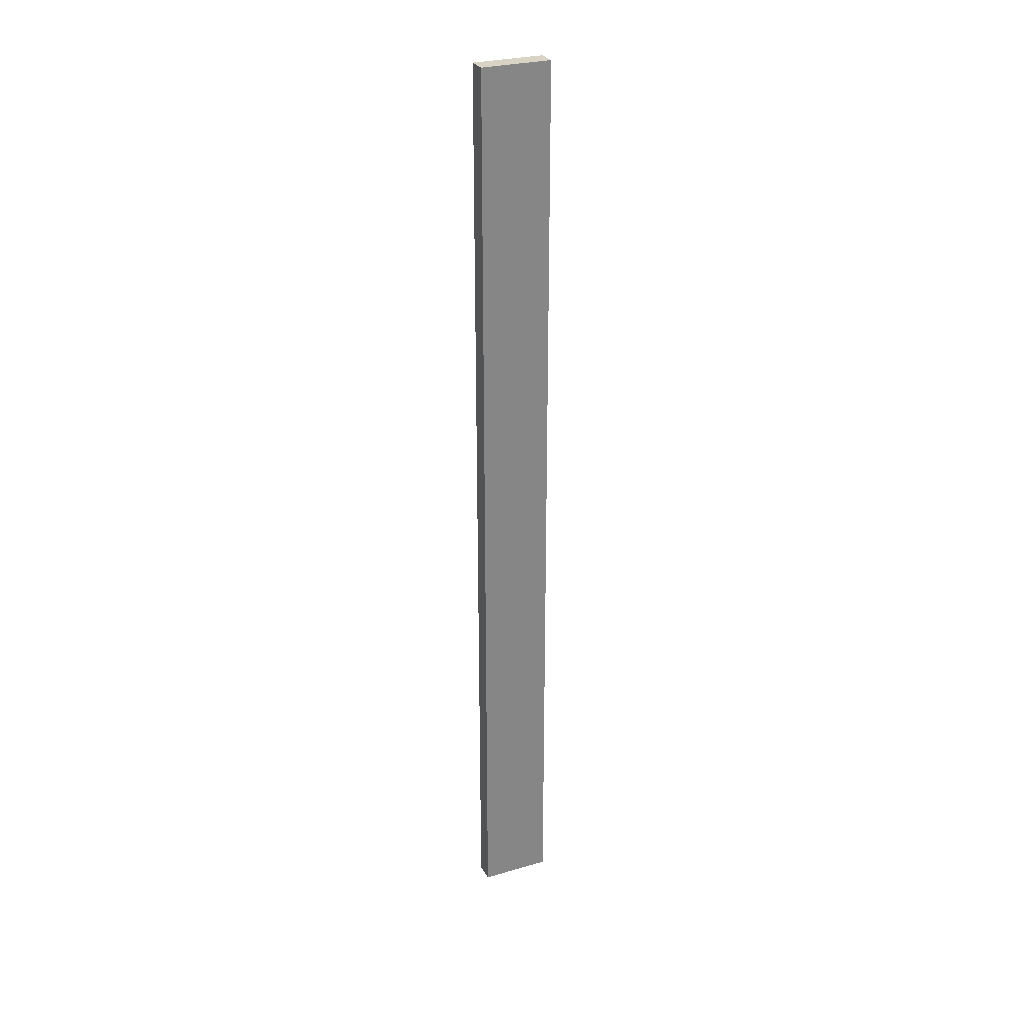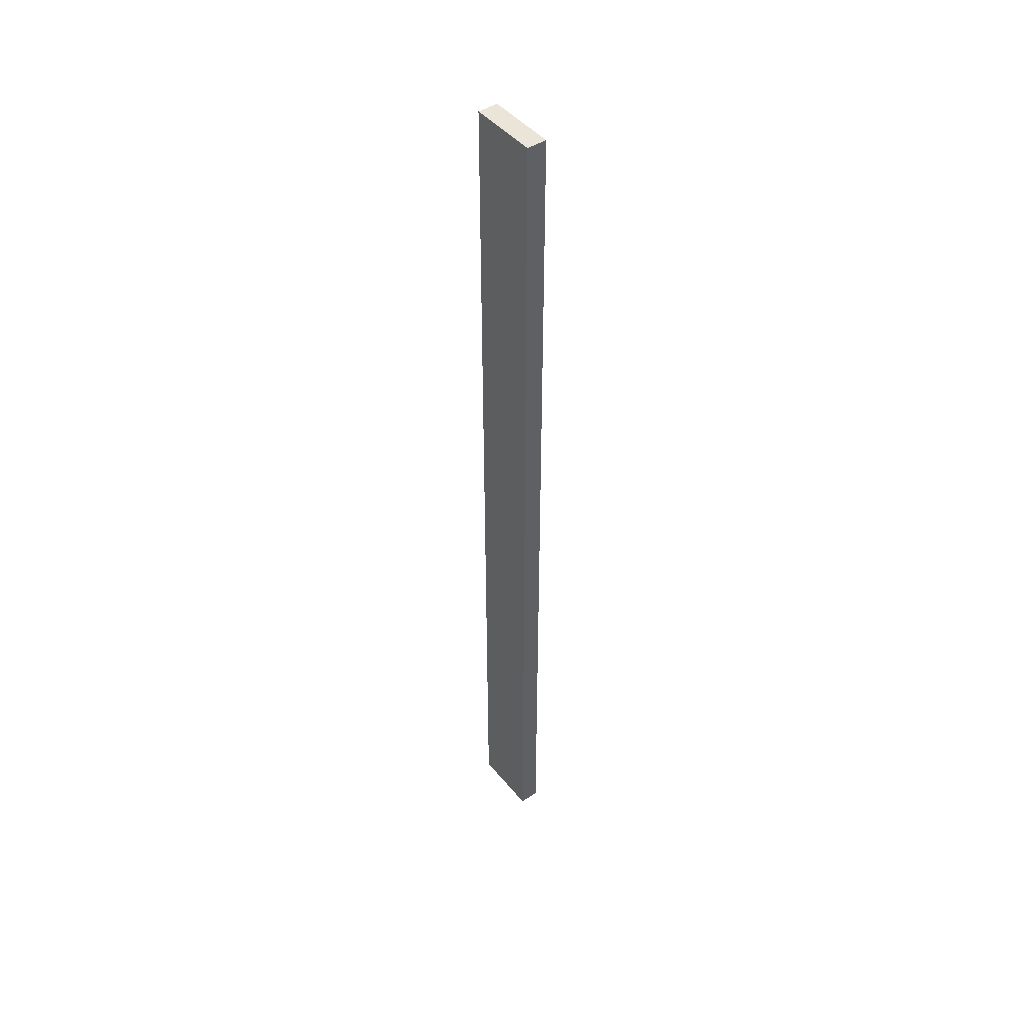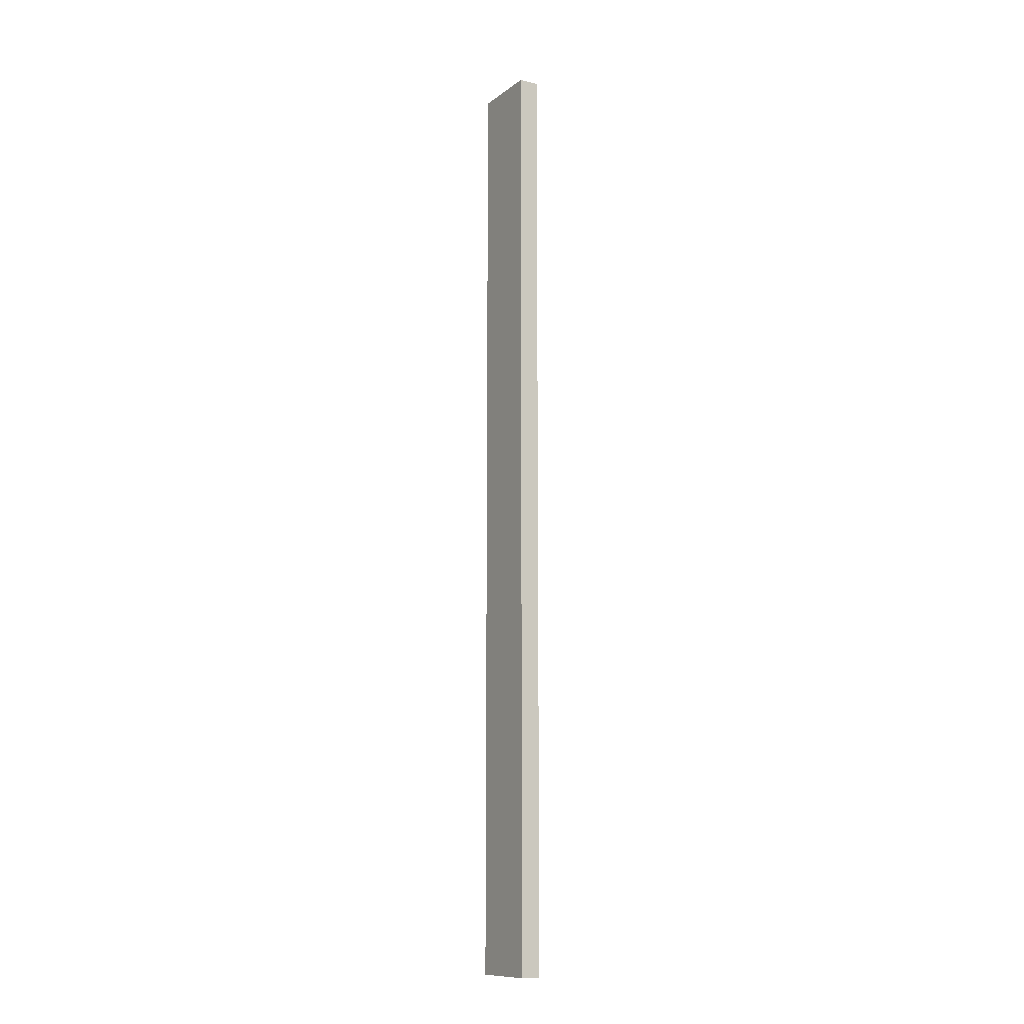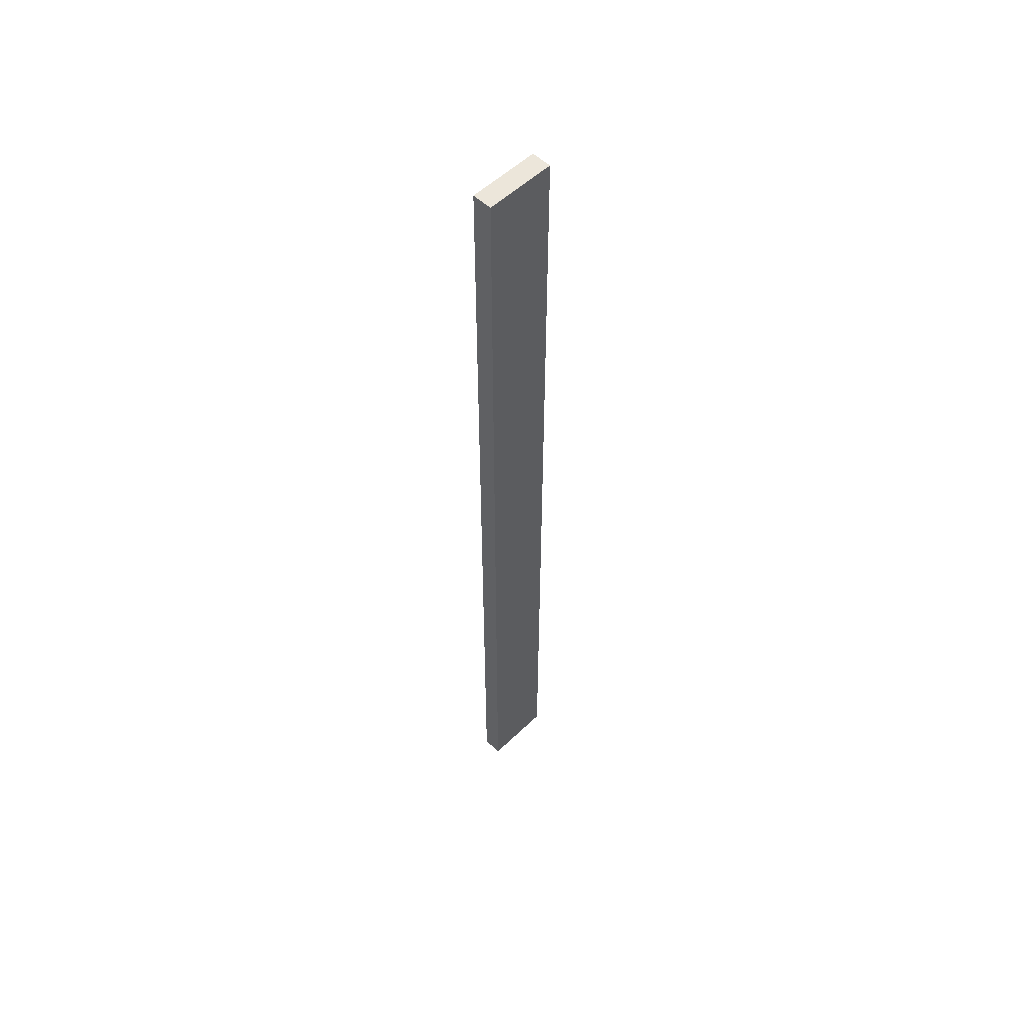
<metadata>
{"format":"obj","ext":"obj","renderer":"f3d","projection":"perspective","resolution":1024,"background":"white","views":[{"elev":28.3,"azim":66.3,"up":"+Z"},{"elev":45.4,"azim":143.3,"up":"+Z"},{"elev":-11.7,"azim":148.7,"up":"+Z"},{"elev":54.3,"azim":44.7,"up":"+Z"}]}
</metadata>
<code>
o Cube.2647_0364
v 1.362 -0.21 1.029
v 1.362 -0.231 1.029
v 1.368 -0.231 1.029
v 1.368 -0.21 1.029
v 1.362 -0.21 0.747
v 1.362 -0.231 0.747
v 1.368 -0.231 0.747
v 1.368 -0.21 0.747
f 3 1 2
f 5 7 6
f 3 8 4
f 2 7 3
f 4 5 1
f 1 6 2
f 3 4 1
f 5 8 7
f 3 7 8
f 2 6 7
f 4 8 5
f 1 5 6

</code>
